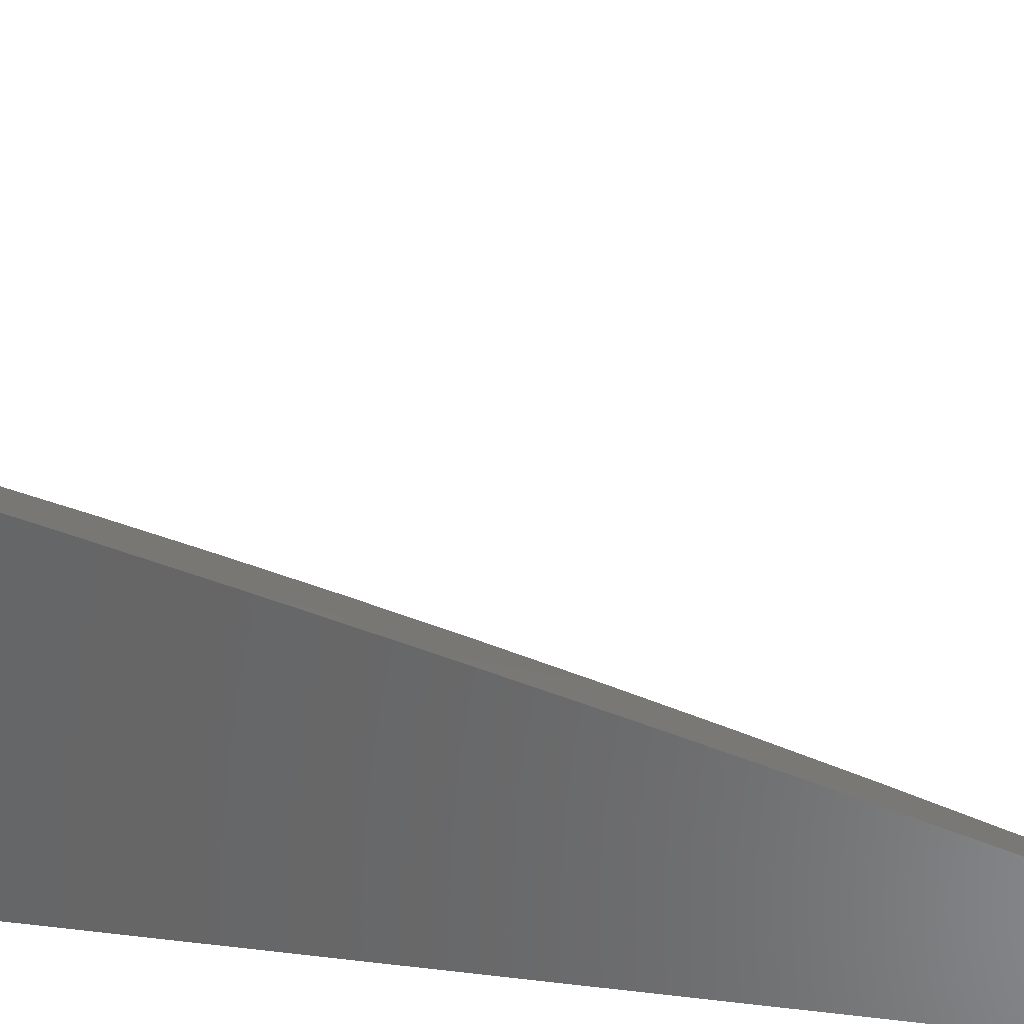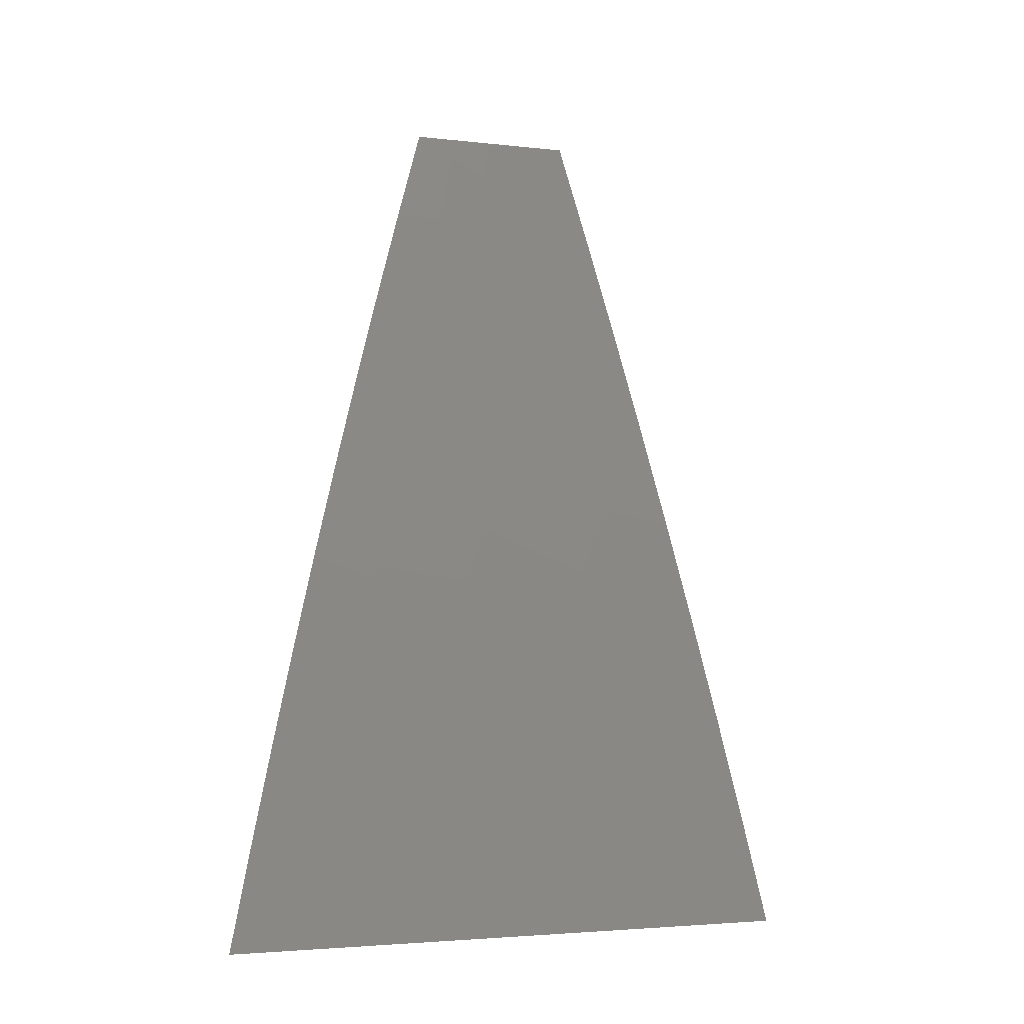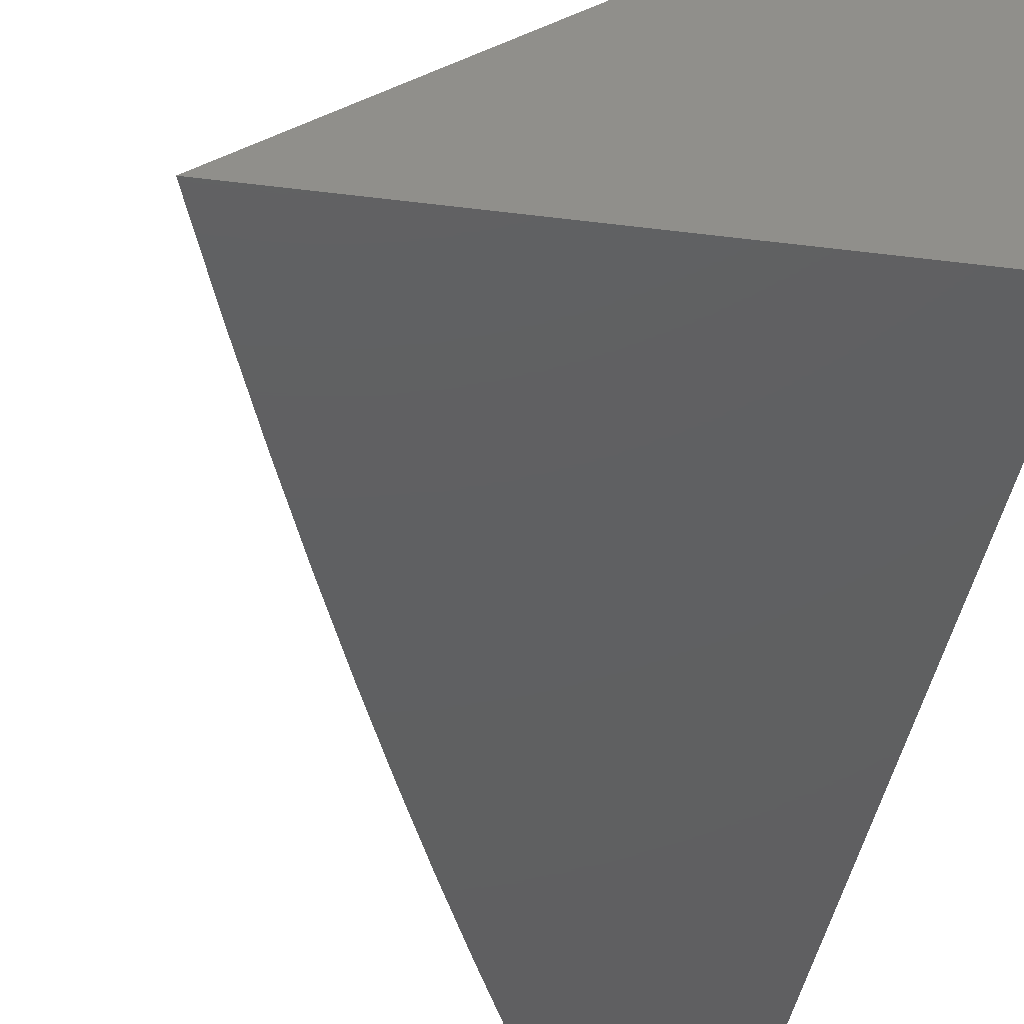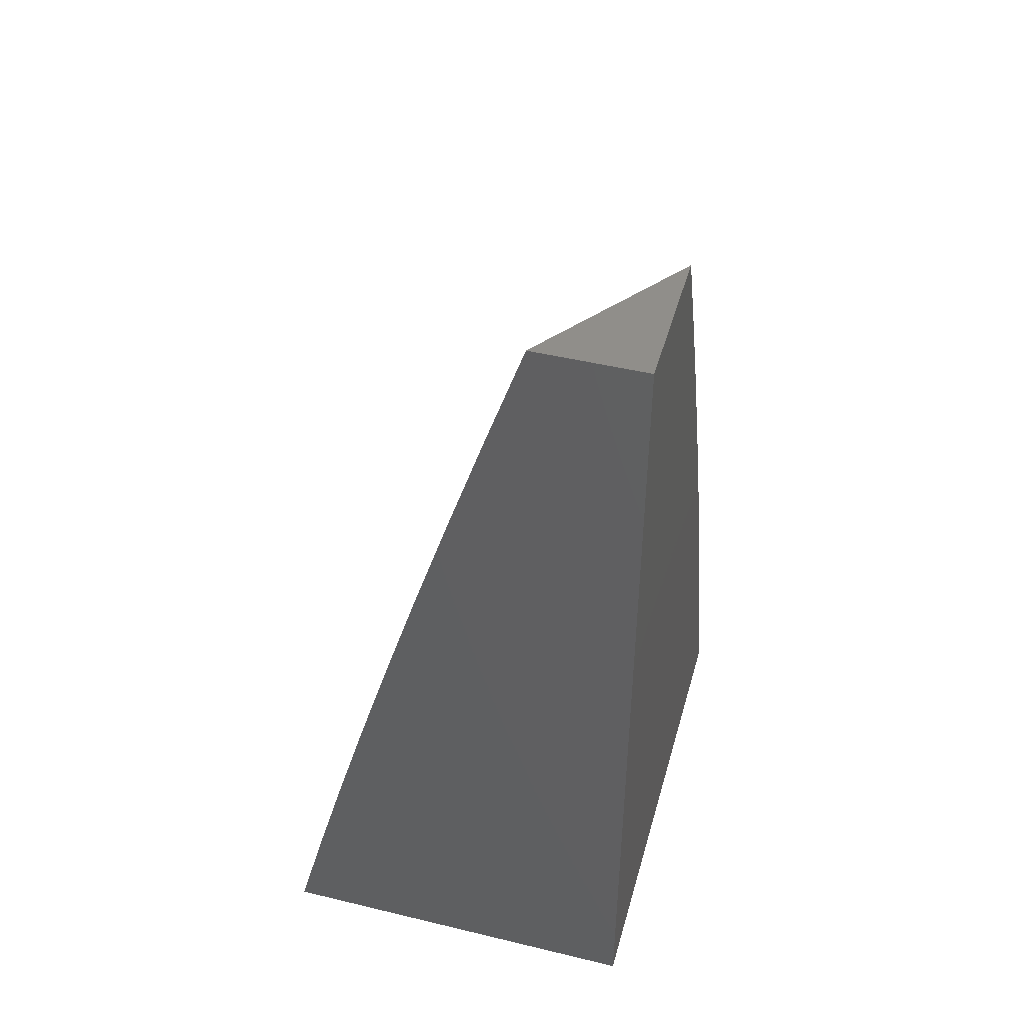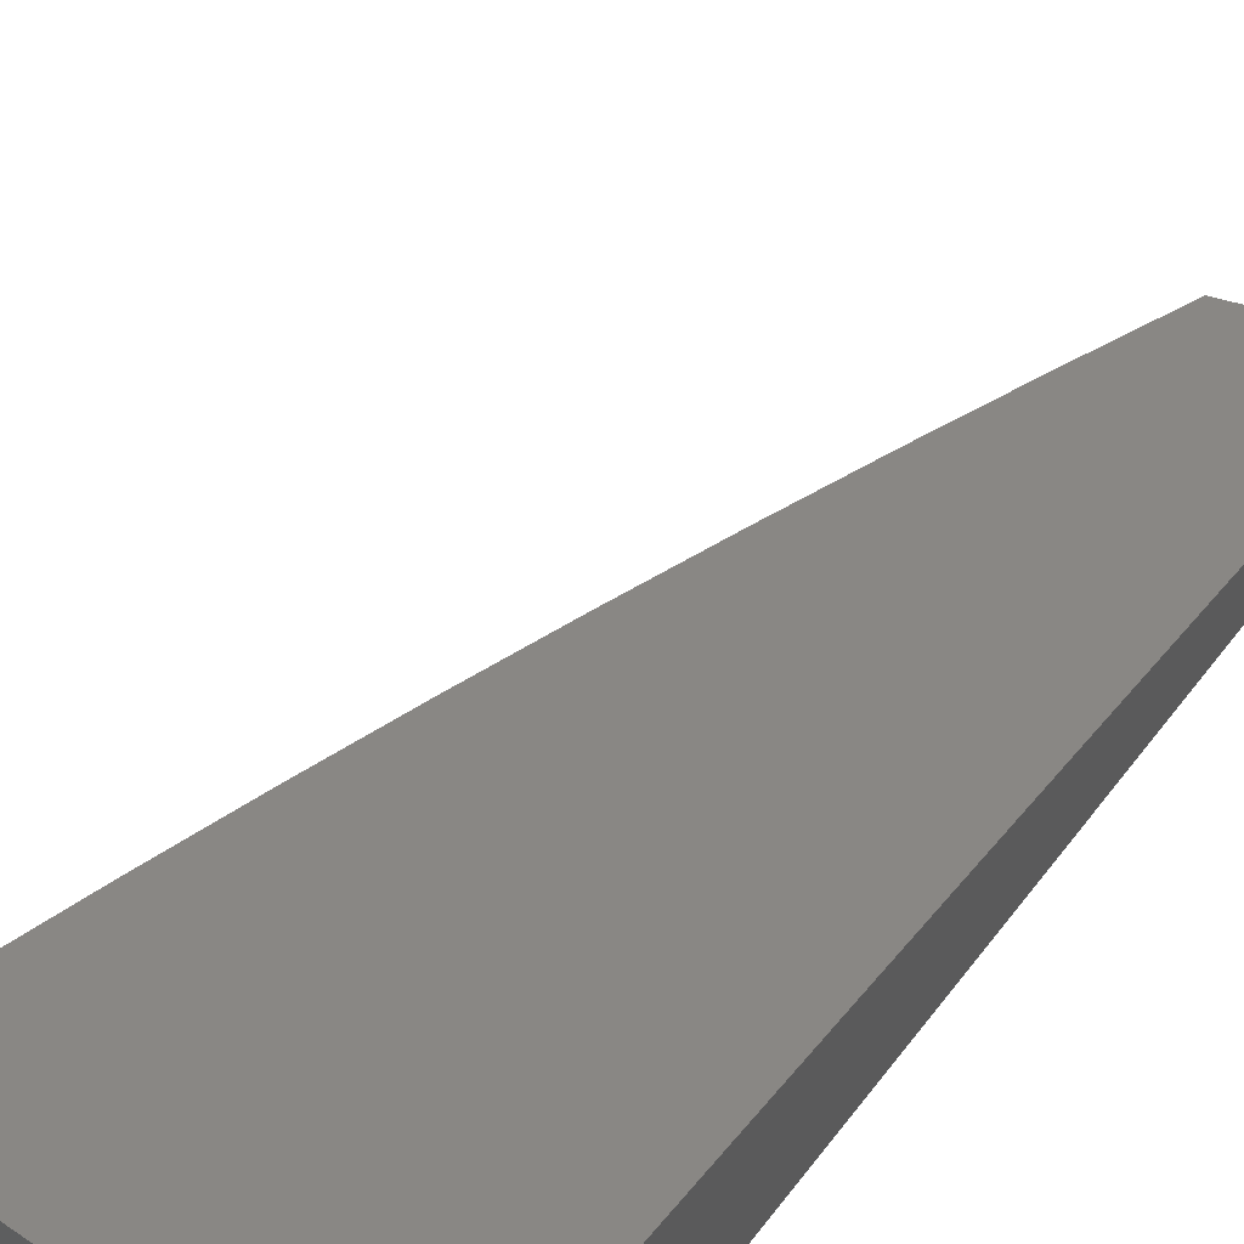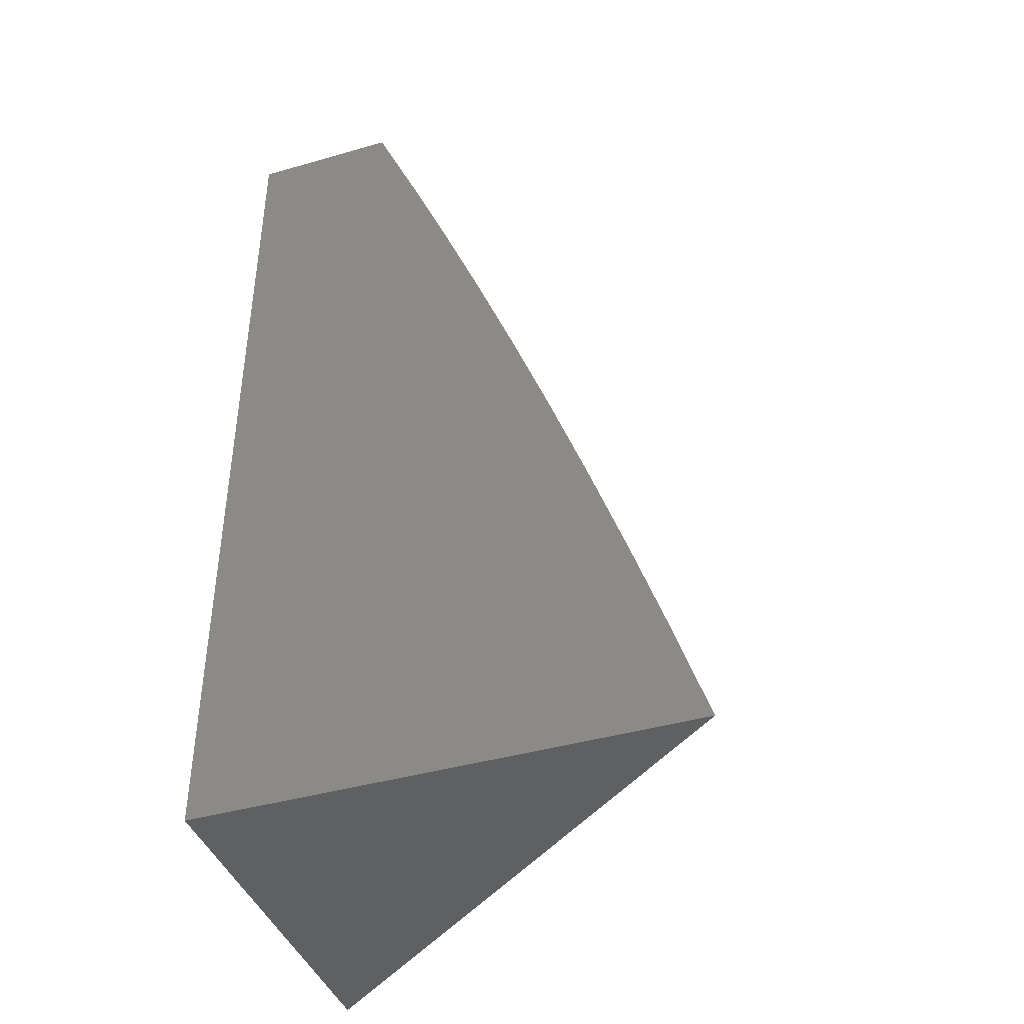
<metadata>
{"format":"stl","ext":"stl","renderer":"f3d","projection":"perspective","resolution":1024,"background":"white","views":[{"elev":34.8,"azim":99.1,"up":"+Z"},{"elev":-3.0,"azim":-58.8,"up":"+Y"},{"elev":-40.2,"azim":-8.8,"up":"+Z"},{"elev":45.9,"azim":105.5,"up":"+Y"},{"elev":67.9,"azim":38.7,"up":"+Z"},{"elev":-41.7,"azim":-160.9,"up":"+Y"}]}
</metadata>
<code>
# stl→obj: 29 verts, 54 faces
v -9.08 4 -7.94
v -9.16 4 -8
v -9 3.873 -7.84
v -9.207 3.891 -8
v -9 3.746 -7.8
v -9.253 3.781 -8
v -9 3.62 -7.761
v -9.297 3.671 -8
v -9 3.495 -7.724
v -9.34 3.561 -8
v -9 3.371 -7.688
v -9.382 3.449 -8
v -9 3.247 -7.653
v -9.422 3.338 -8
v -9 3.123 -7.62
v -9.461 3.226 -8
v -9 3 -7.588
v -9.498 3.113 -8
v -9.065 3 -7.638
v -9.131 3 -7.689
v -9.197 3 -7.74
v -9.264 3 -7.791
v -9.331 3 -7.843
v -9.535 3 -8
v -9.398 3 -7.895
v -9.466 3 -7.947
v -9 4 -7.881
v -9 3 -8
v -9 4 -8
f 1 2 3
f 3 2 4
f 3 4 5
f 5 4 6
f 5 6 7
f 7 6 8
f 7 8 9
f 9 8 10
f 9 10 11
f 11 10 12
f 11 12 13
f 13 12 14
f 13 14 15
f 15 14 16
f 15 16 17
f 17 16 18
f 17 18 19
f 19 18 20
f 20 18 21
f 21 18 22
f 22 18 23
f 23 18 24
f 23 24 25
f 25 24 26
f 3 27 1
f 17 19 28
f 28 19 20
f 28 20 21
f 21 22 28
f 28 22 23
f 28 23 25
f 25 26 28
f 28 26 24
f 24 18 28
f 28 18 16
f 28 16 14
f 14 12 28
f 28 12 10
f 28 10 8
f 8 6 28
f 28 6 29
f 29 6 4
f 29 4 2
f 2 1 29
f 29 1 27
f 27 3 29
f 29 3 28
f 28 3 5
f 28 5 7
f 7 9 28
f 28 9 11
f 28 11 13
f 13 15 28
f 28 15 17

</code>
